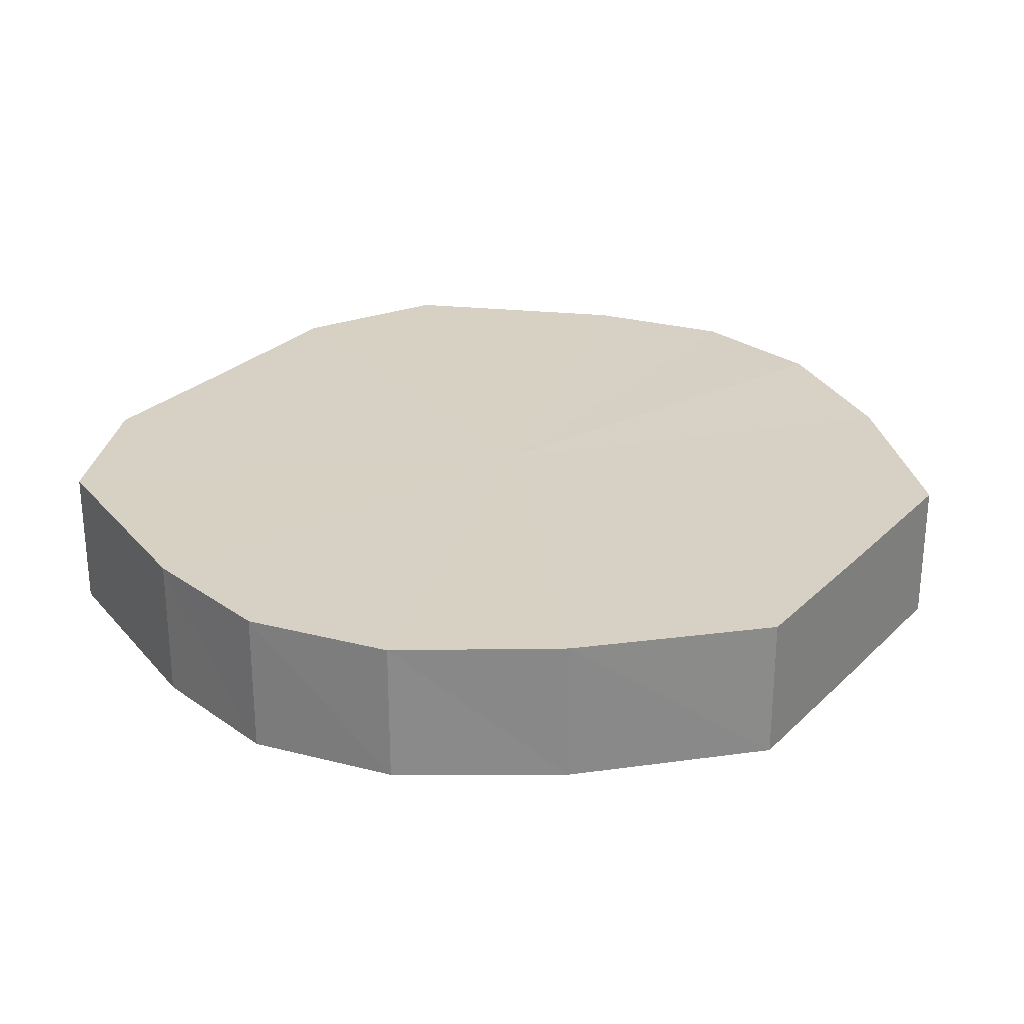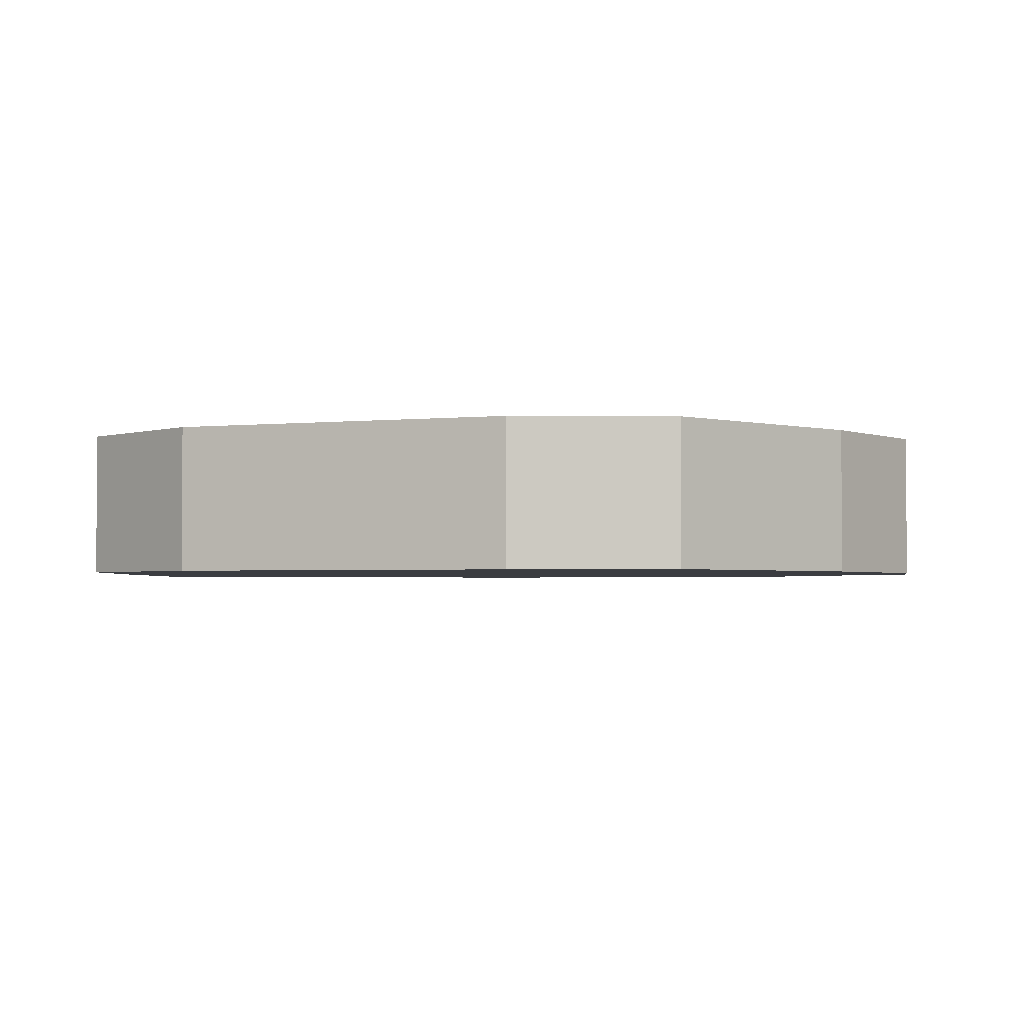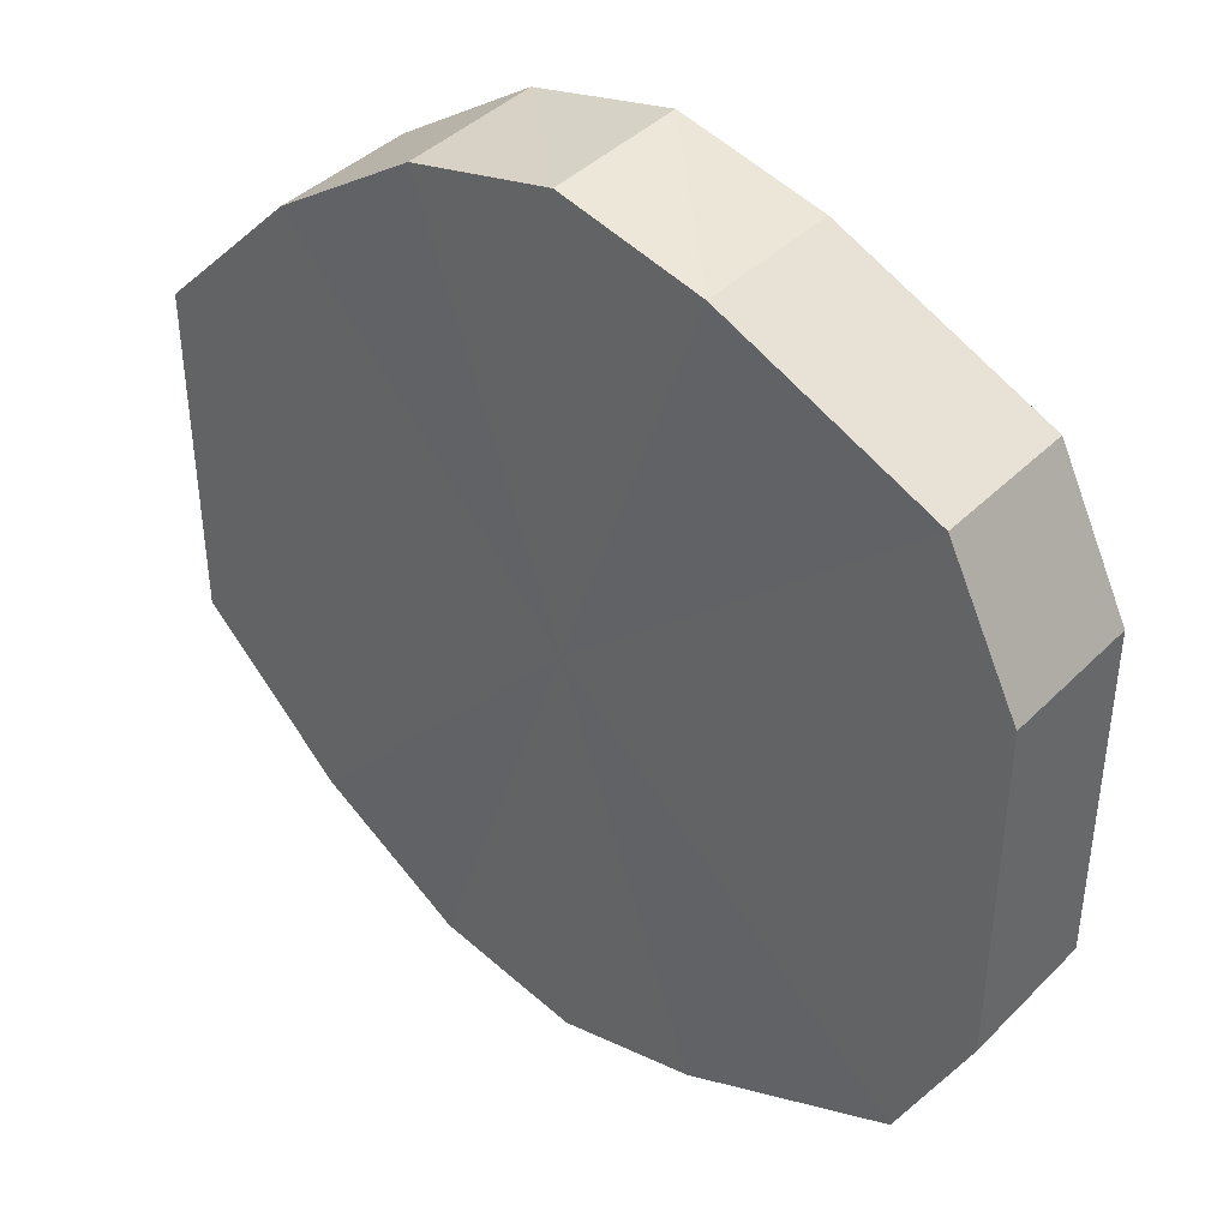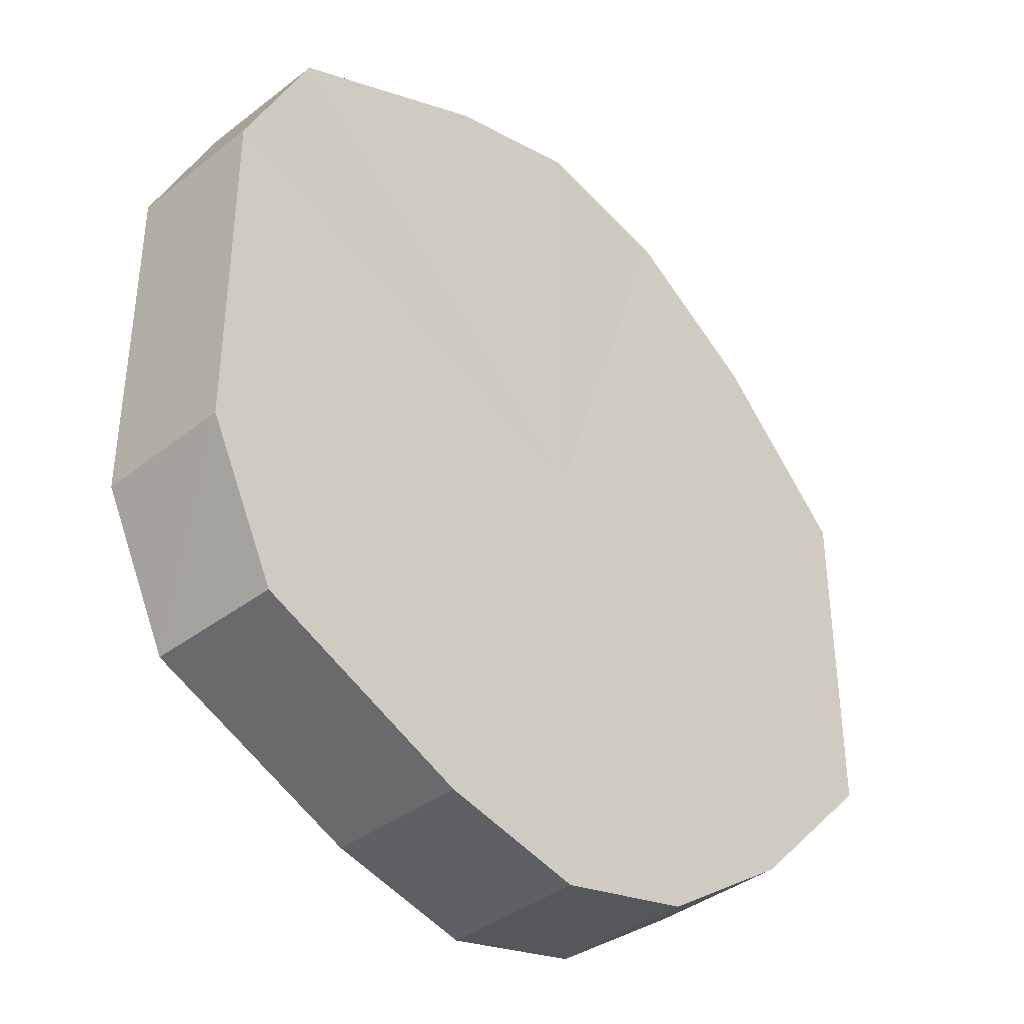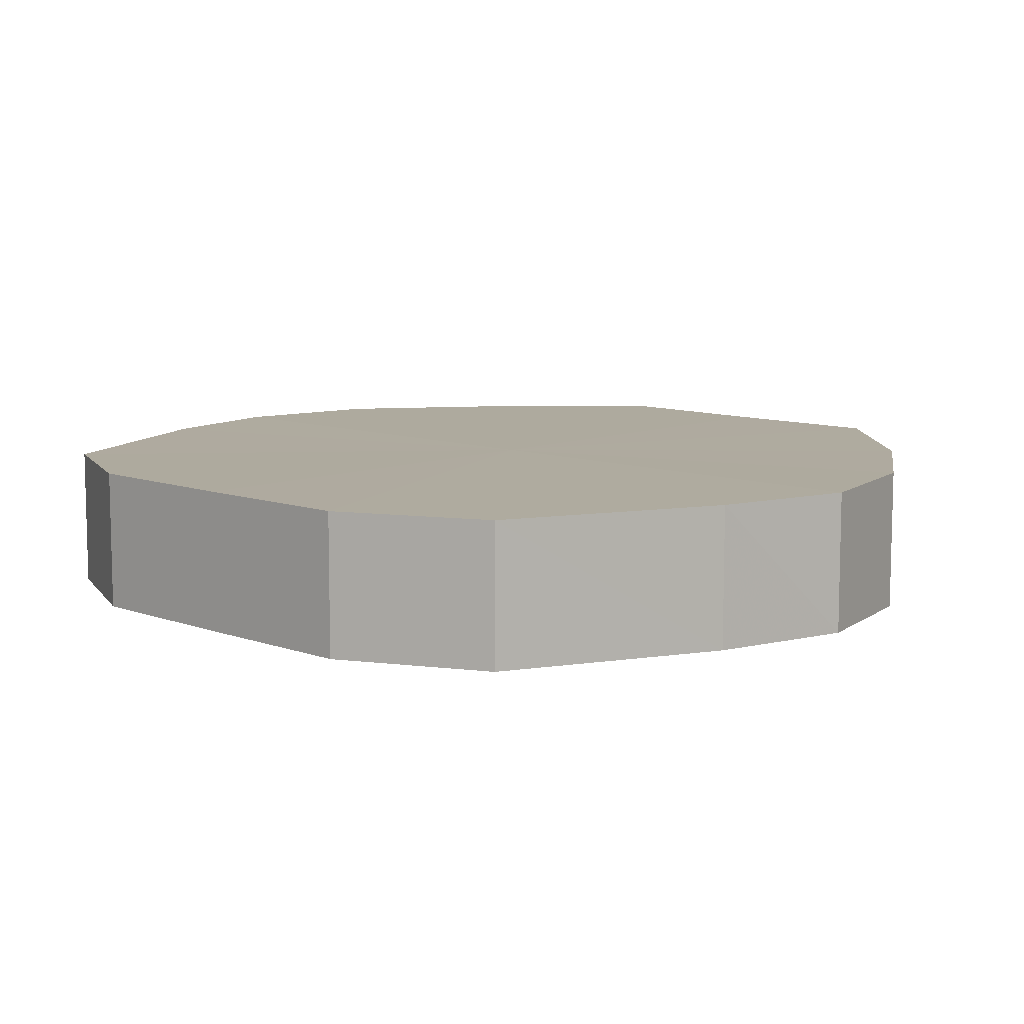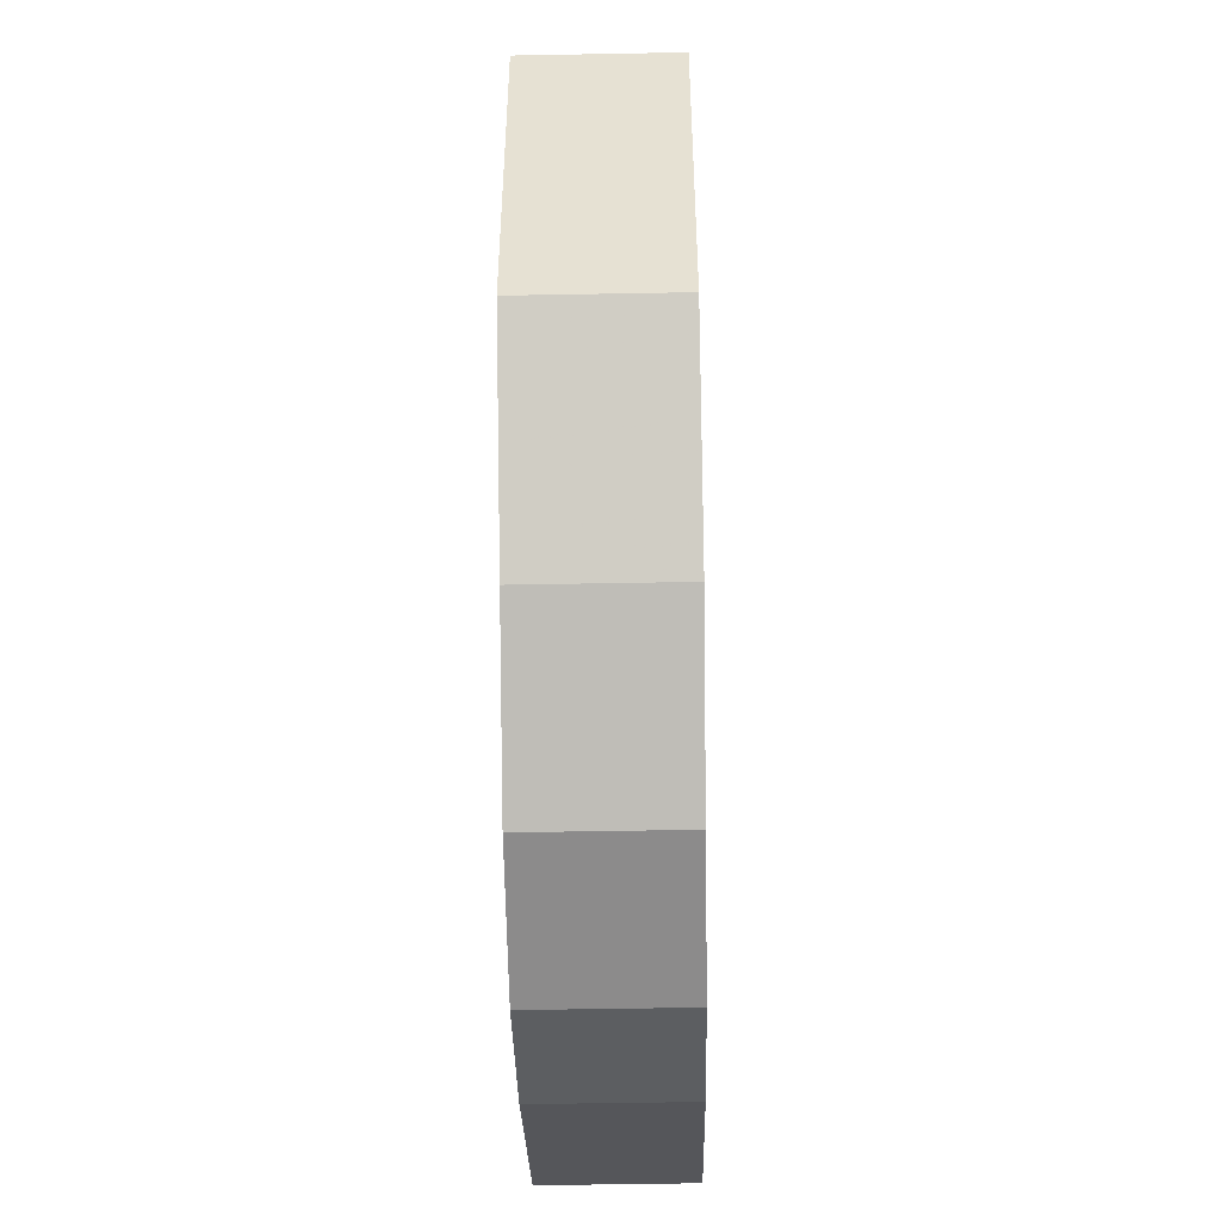
<metadata>
{"format":"obj","ext":"obj","renderer":"f3d","projection":"perspective","resolution":1024,"background":"white","views":[{"elev":26.9,"azim":-145.6,"up":"+Y"},{"elev":-2.3,"azim":112.8,"up":"+Y"},{"elev":41.0,"azim":39.4,"up":"+Z"},{"elev":-38.4,"azim":134.6,"up":"+Z"},{"elev":9.4,"azim":133.8,"up":"+Y"},{"elev":-50.7,"azim":-88.9,"up":"+Z"}]}
</metadata>
<code>
o 8424
v 2175 1869 7.375
v 2175 1869 7.351
v 2175 1869 7.375
v 2175 1869 7.33
v 2175 1869 7.351
v 2175 1869 7.399
v 2175 1869 7.399
v 2175 1869 7.316
v 2175 1869 7.33
v 2175 1869 7.42
v 2175 1869 7.42
v 2175 1869 7.312
v 2175 1869 7.316
v 2175 1869 7.434
v 2175 1869 7.434
v 2175 1869 7.316
v 2175 1869 7.312
v 2175 1869 7.438
v 2175 1869 7.438
v 2175 1869 7.33
v 2175 1869 7.316
v 2175 1869 7.434
v 2175 1869 7.434
v 2175 1869 7.351
v 2175 1869 7.33
v 2175 1869 7.42
v 2175 1869 7.42
v 2175 1869 7.375
v 2175 1869 7.351
v 2175 1869 7.399
v 2175 1869 7.399
v 2175 1869 7.375
v 2175 1869 7.375
v 2175 1869 7.351
v 2175 1869 7.351
v 2175 1869 7.33
v 2175 1869 7.33
v 2175 1869 7.399
v 2175 1869 7.375
v 2175 1869 7.42
v 2175 1869 7.399
v 2175 1869 7.316
v 2175 1869 7.316
v 2175 1869 7.434
v 2175 1869 7.42
v 2175 1869 7.438
v 2175 1869 7.434
v 2175 1869 7.312
v 2175 1869 7.312
v 2175 1869 7.434
v 2175 1869 7.438
v 2175 1869 7.42
v 2175 1869 7.434
v 2175 1869 7.316
v 2175 1869 7.316
v 2175 1869 7.399
v 2175 1869 7.42
v 2175 1869 7.375
v 2175 1869 7.399
v 2175 1869 7.33
v 2175 1869 7.33
v 2175 1869 7.351
v 2175 1869 7.375
v 2175 1869 7.351
v 2175 1869 7.375
v 2175 1869 7.351
v 2175 1869 7.375
v 2175 1869 7.33
v 2175 1869 7.399
v 2175 1869 7.316
v 2175 1869 7.42
v 2175 1869 7.312
v 2175 1869 7.434
v 2175 1869 7.316
v 2175 1869 7.438
v 2175 1869 7.33
v 2175 1869 7.434
v 2175 1869 7.351
v 2175 1869 7.42
v 2175 1869 7.375
v 2175 1869 7.399
v 2175 1869 7.375
v 2175 1869 7.375
v 2175 1869 7.351
v 2175 1869 7.399
v 2175 1869 7.33
v 2175 1869 7.42
v 2175 1869 7.316
v 2175 1869 7.434
v 2175 1869 7.312
v 2175 1869 7.438
v 2175 1869 7.316
v 2175 1869 7.434
v 2175 1869 7.33
v 2175 1869 7.42
v 2175 1869 7.351
v 2175 1869 7.399
v 2175 1869 7.375
f 1 2 3
f 2 4 5
f 6 1 7
f 4 8 9
f 10 6 11
f 8 12 13
f 14 10 15
f 12 16 17
f 18 14 19
f 16 20 21
f 22 18 23
f 20 24 25
f 26 22 27
f 24 28 29
f 30 26 31
f 28 30 32
f 33 34 35
f 35 36 37
f 38 39 33
f 40 41 38
f 37 42 43
f 44 45 40
f 46 47 44
f 43 48 49
f 50 51 46
f 52 53 50
f 49 54 55
f 56 57 52
f 58 59 56
f 55 60 61
f 62 63 58
f 61 64 62
f 65 66 67
f 65 68 66
f 65 67 69
f 65 70 68
f 65 69 71
f 65 72 70
f 65 71 73
f 65 74 72
f 65 73 75
f 65 76 74
f 65 75 77
f 65 78 76
f 65 77 79
f 65 80 78
f 65 79 81
f 65 81 80
f 82 83 84
f 82 85 83
f 82 84 86
f 82 87 85
f 82 86 88
f 82 89 87
f 82 88 90
f 82 91 89
f 82 90 92
f 82 93 91
f 82 92 94
f 82 95 93
f 82 94 96
f 82 97 95
f 82 96 98
f 82 98 97

</code>
